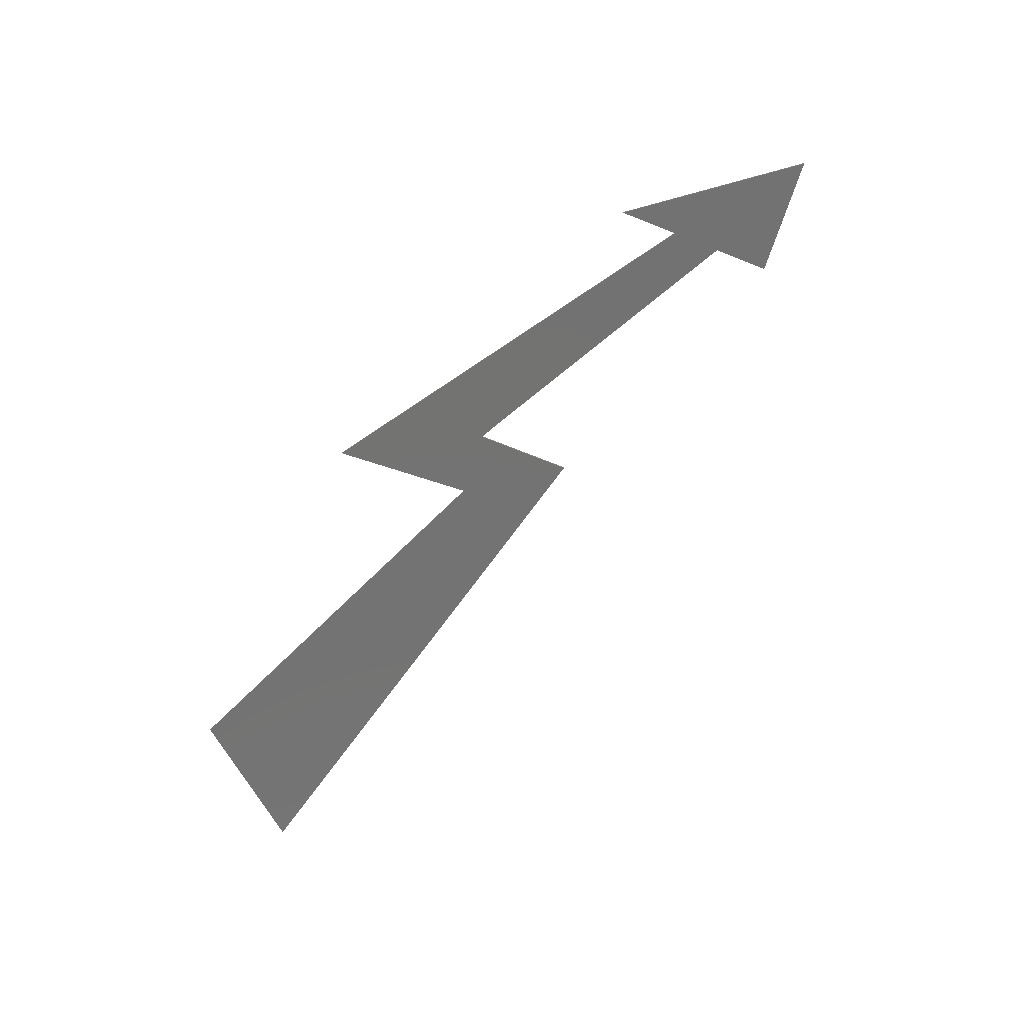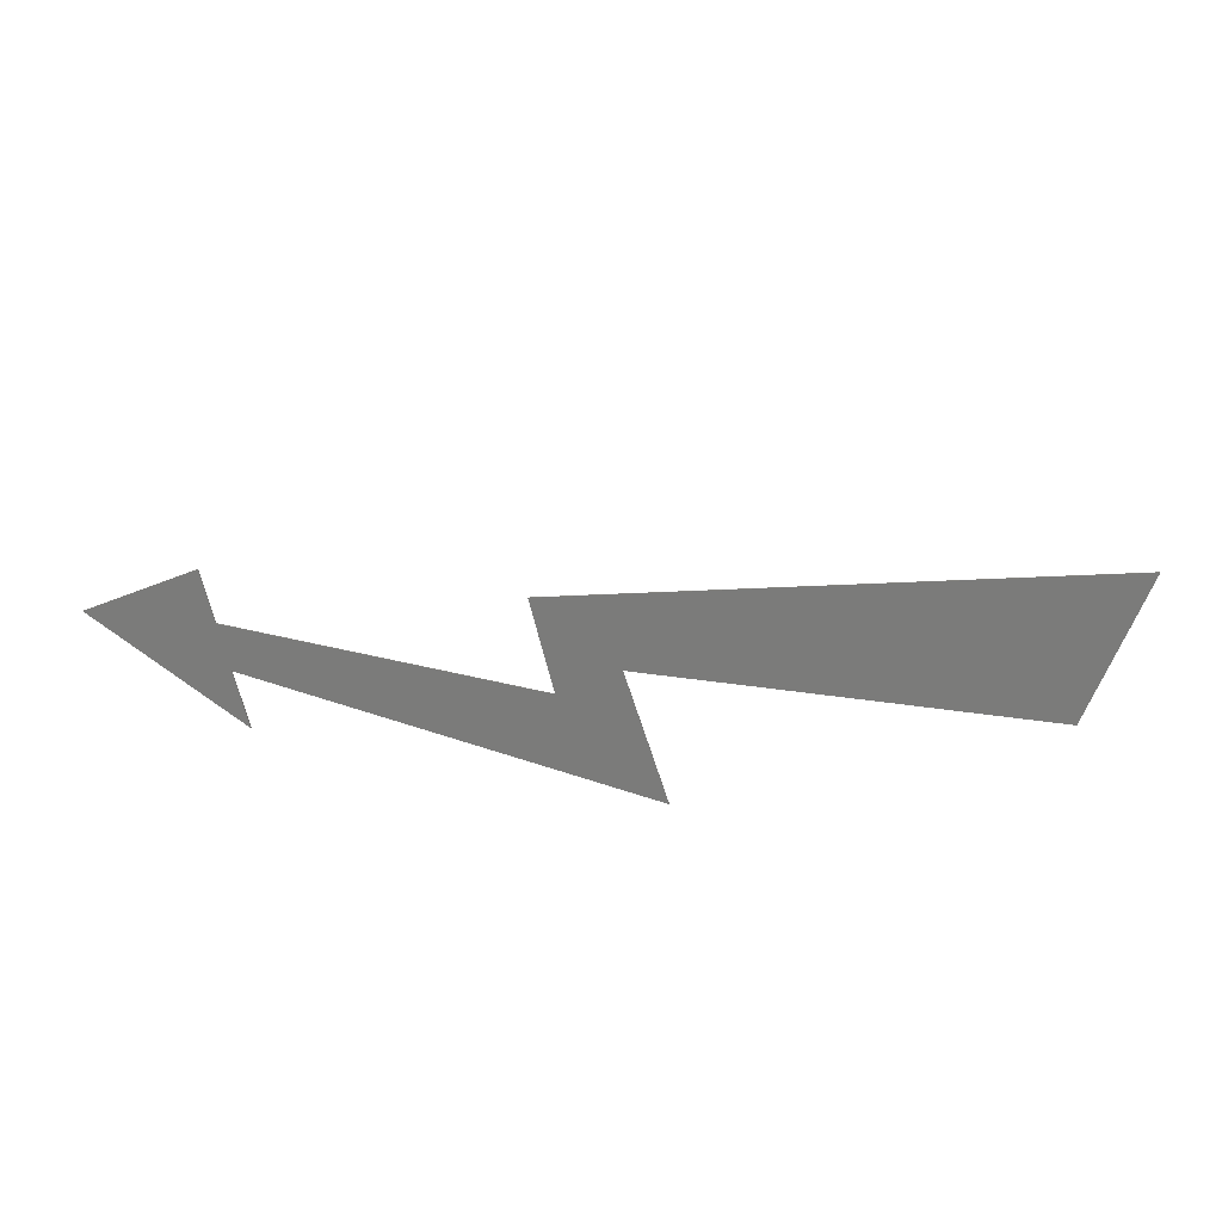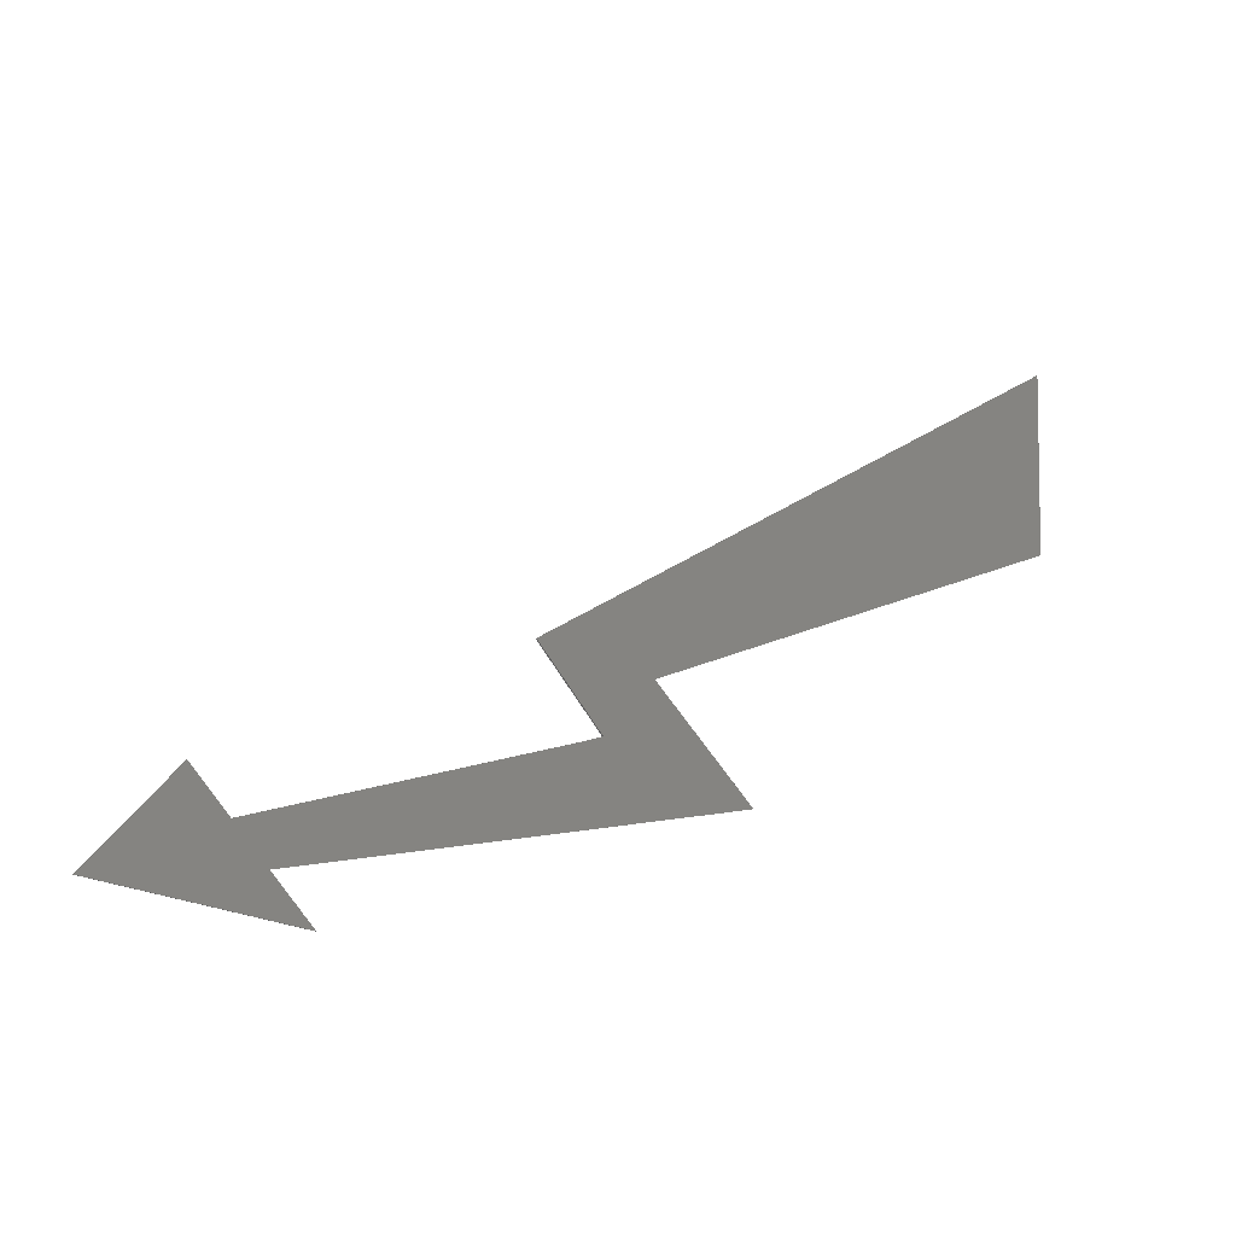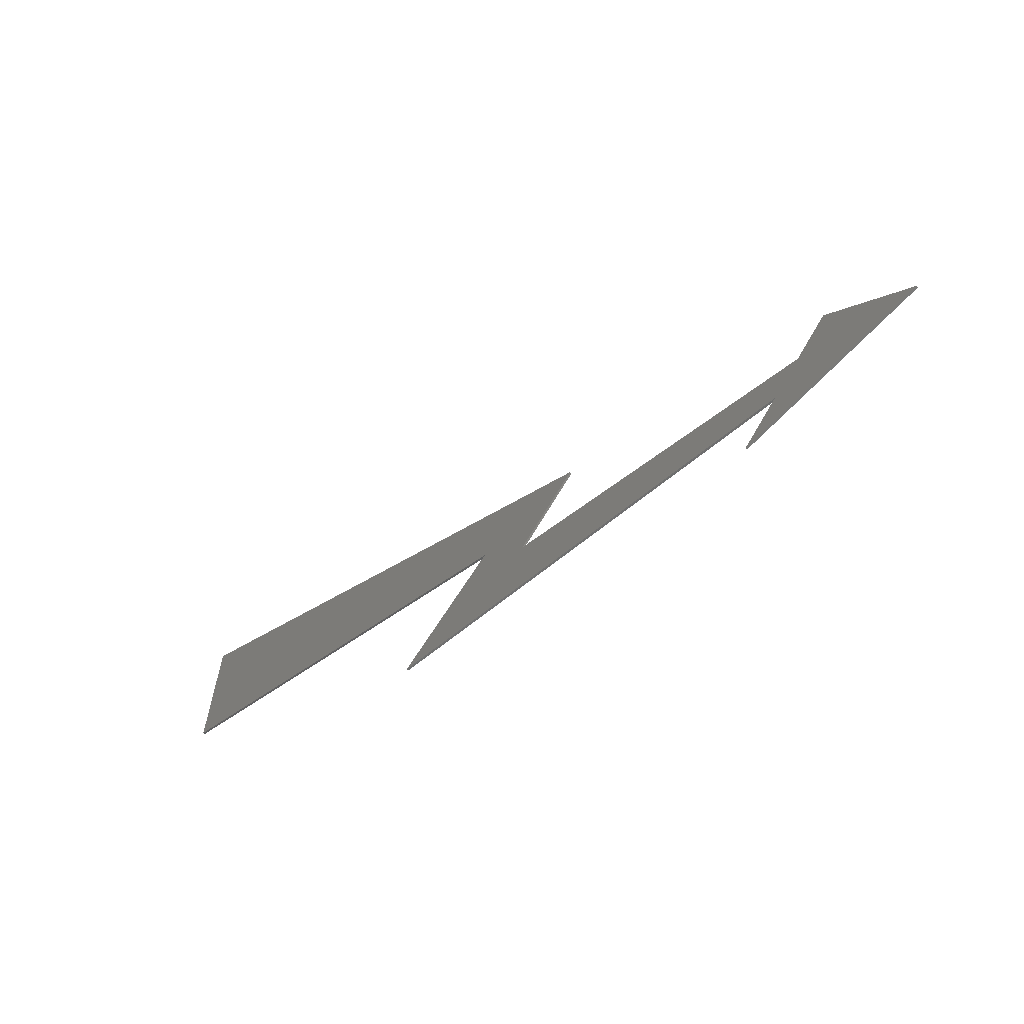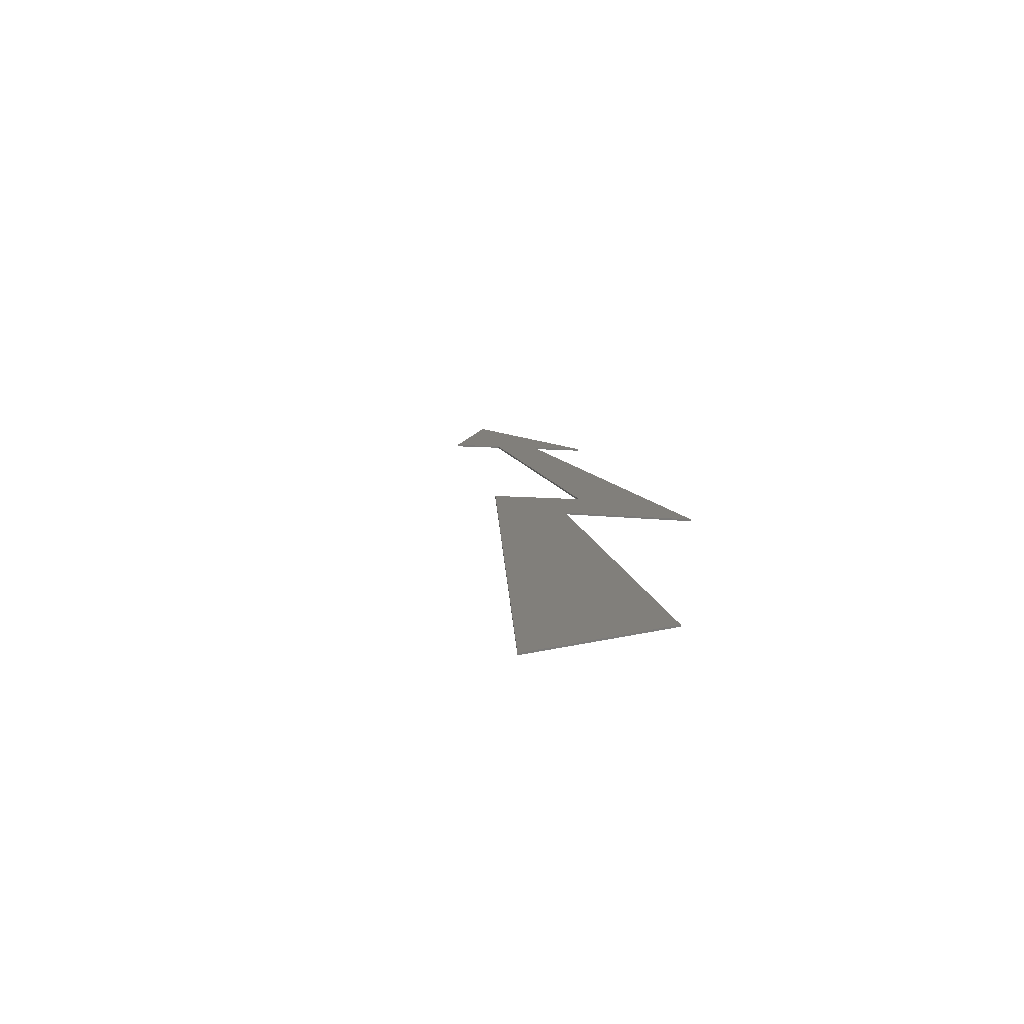
<metadata>
{"format":"stl","ext":"stl","renderer":"f3d","projection":"perspective","resolution":1024,"background":"white","views":[{"elev":-65.0,"azim":-151.9,"up":"+Y"},{"elev":-74.4,"azim":-24.7,"up":"+Y"},{"elev":-6.2,"azim":-31.8,"up":"+Z"},{"elev":-64.2,"azim":-137.4,"up":"+Z"},{"elev":13.4,"azim":60.6,"up":"+Y"}]}
</metadata>
<code>
# stl→obj: 269 verts, 283 faces
v -3.926 0 -1.067
v 23.2 0 12.8
v 23.2 0 4.267
v 1.785 0 -2.489
v 6.782 0 -7.822
v -0.714 0 -4.978
v -23.2 0 -10.67
v -17.11 0 -8.555
v -18.92 0 -6.4
v -13.56 0 -12.8
v -15.52 0 -10.47
v 23.2 -0.1 12.8
v 23.2 -0.1 4.267
v -3.926 -0.1 -1.067
v -0.714 -0.1 -4.978
v -17.11 -0.1 -8.555
v -18.92 -0.1 -6.4
v -23.2 -0.1 -10.67
v -13.56 -0.1 -12.8
v -15.52 -0.1 -10.47
v 6.782 -0.1 -7.822
v 1.785 -0.1 -2.489
v -19.52 -0.1 -6.997
v -18.7 -0.1 -6.656
v -18.67 -0.1 -6.692
v -19.58 -0.1 -7.065
v -20.18 -0.1 -7.659
v -18.46 -0.1 -6.944
v -18.43 -0.1 -6.98
v -20.24 -0.1 -7.719
v -20.84 -0.1 -8.32
v -18.22 -0.1 -7.228
v -18.19 -0.1 -7.264
v -20.89 -0.1 -8.37
v -21.51 -0.1 -8.985
v -17.98 -0.1 -7.516
v -17.95 -0.1 -7.552
v -21.55 -0.1 -9.02
v -22.17 -0.1 -9.646
v -17.75 -0.1 -7.801
v -17.71 -0.1 -7.84
v -22.2 -0.1 -9.675
v -22.84 -0.1 -10.31
v -17.51 -0.1 -8.085
v -22.92 -0.1 -10.73
v -17.27 -0.1 -8.373
v -22.86 -0.1 -10.33
v -17.47 -0.1 -8.124
v -22.32 -0.1 -10.86
v -17.24 -0.1 -8.412
v -16.41 -0.1 -8.402
v -16.11 -0.1 -8.334
v -22.3 -0.1 -10.87
v -21.71 -0.1 -10.99
v -14.47 -0.1 -7.979
v -15.51 -0.1 -10.47
v -18.64 -0.1 -11.68
v -18.09 -0.1 -11.8
v -15.35 -0.1 -10.66
v -15.32 -0.1 -10.7
v -18.03 -0.1 -11.81
v -17.48 -0.1 -11.93
v -15.12 -0.1 -10.94
v -15.08 -0.1 -10.99
v -17.42 -0.1 -11.95
v -16.88 -0.1 -12.06
v -14.88 -0.1 -11.23
v -14.84 -0.1 -11.27
v -16.81 -0.1 -12.08
v -16.28 -0.1 -12.2
v -14.64 -0.1 -11.52
v -14.6 -0.1 -11.56
v -16.2 -0.1 -12.22
v -15.67 -0.1 -12.33
v -14.4 -0.1 -11.8
v -14.36 -0.1 -11.85
v -15.59 -0.1 -12.35
v -15.07 -0.1 -12.47
v -14.16 -0.1 -12.09
v -14.12 -0.1 -12.14
v -14.98 -0.1 -12.49
v -14.47 -0.1 -12.6
v -13.92 -0.1 -12.37
v -14.09 -0.1 -7.897
v -21.69 -0.1 -11
v -21.11 -0.1 -11.13
v -12.53 -0.1 -7.556
v -13.88 -0.1 -12.42
v -14.37 -0.1 -12.62
v -13.86 -0.1 -12.73
v -13.68 -0.1 -12.66
v -13.76 -0.1 -12.76
v -13.64 -0.1 -12.71
v -12.08 -0.1 -7.456
v -21.08 -0.1 -11.14
v -20.5 -0.1 -11.26
v -10.59 -0.1 -7.132
v -10.06 -0.1 -7.015
v -20.47 -0.1 -11.27
v -19.9 -0.1 -11.4
v -8.644 -0.1 -6.706
v -8.045 -0.1 -6.578
v -19.86 -0.1 -11.41
v -19.3 -0.1 -11.53
v -6.703 -0.1 -6.283
v -6.028 -0.1 -6.137
v -19.25 -0.1 -11.54
v -18.69 -0.1 -11.67
v -4.761 -0.1 -5.86
v -4.015 -0.1 -5.696
v -14.65 -0.1 -10.36
v -2.816 -0.1 -5.436
v -1.999 -0.1 -5.259
v -14.43 -0.1 -10.34
v -13.36 -0.1 -10.21
v -0.7316 -0.1 -4.953
v 1.831 -0.1 -2.539
v -1.574 -0.1 -3.932
v -1.442 -0.1 -4.092
v 1.96 -0.1 -2.677
v 2.092 -0.1 -2.816
v -1.338 -0.1 -4.22
v -1.206 -0.1 -4.38
v 2.22 -0.1 -2.955
v 2.352 -0.1 -3.097
v -1.099 -0.1 -4.508
v -0.9708 -0.1 -4.668
v 2.48 -0.1 -3.232
v 2.612 -0.1 -3.374
v -0.8636 -0.1 -4.793
v 2.738 -0.1 -3.509
v 2.873 -0.1 -3.652
v -13.1 -0.1 -10.18
v -12.06 -0.1 -10.06
v 2.998 -0.1 -3.783
v 3.134 -0.1 -3.929
v -11.78 -0.1 -10.02
v -10.77 -0.1 -9.906
v 3.258 -0.1 -4.06
v 3.394 -0.1 -4.206
v -10.45 -0.1 -9.867
v -9.472 -0.1 -9.749
v 3.519 -0.1 -4.338
v 3.655 -0.1 -4.484
v -9.13 -0.1 -9.71
v -8.18 -0.1 -9.596
v 3.776 -0.1 -4.615
v 3.915 -0.1 -4.761
v -7.806 -0.1 -9.554
v -6.885 -0.1 -9.444
v 4.037 -0.1 -4.892
v 4.176 -0.1 -5.042
v -6.478 -0.1 -9.394
v -5.593 -0.1 -9.291
v 4.297 -0.1 -5.17
v 4.436 -0.1 -5.319
v -5.154 -0.1 -9.237
v -4.301 -0.1 -9.138
v 4.558 -0.1 -5.447
v 4.697 -0.1 -5.596
v -3.83 -0.1 -9.081
v -3.005 -0.1 -8.985
v 4.818 -0.1 -5.724
v 4.958 -0.1 -5.874
v -2.506 -0.1 -8.924
v -1.713 -0.1 -8.828
v 5.075 -0.1 -6.002
v 5.218 -0.1 -6.151
v -1.181 -0.1 -8.768
v -0.4176 -0.1 -8.676
v 5.336 -0.1 -6.279
v 5.478 -0.1 -6.428
v 0.1428 -0.1 -8.608
v 0.8744 -0.1 -8.523
v 5.596 -0.1 -6.556
v 5.736 -0.1 -6.709
v 1.47 -0.1 -8.452
v 2.17 -0.1 -8.37
v 5.857 -0.1 -6.834
v 5.996 -0.1 -6.987
v 2.794 -0.1 -8.295
v 3.462 -0.1 -8.217
v 6.114 -0.1 -7.111
v 6.257 -0.1 -7.264
v 4.119 -0.1 -8.139
v 4.758 -0.1 -8.064
v 6.374 -0.1 -7.388
v 6.517 -0.1 -7.541
v 5.443 -0.1 -7.982
v 6.05 -0.1 -7.908
v 6.635 -0.1 -7.666
v 23.2 -0.1 4.658
v 19.01 -0.1 2.944
v 19.61 -0.1 3.132
v 23.2 -0.1 4.629
v 23.2 -0.1 5.042
v 14.89 -0.1 1.646
v 15.8 -0.1 1.931
v 23.2 -0.1 5.013
v 23.2 -0.1 5.426
v 10.77 -0.1 0.3448
v 11.99 -0.1 0.7288
v 23.2 -0.1 5.401
v 8.17 -0.1 -0.4728
v 23.2 -0.1 5.785
v 23.2 -0.1 5.81
v 6.653 -0.1 -0.9528
v 4.358 -0.1 -1.678
v 23.2 -0.1 6.172
v 23.2 -0.1 6.194
v 2.534 -0.1 -2.254
v -1.678 -0.1 -3.804
v 23.2 -0.1 6.556
v 23.2 -0.1 6.578
v -1.81 -0.1 -3.644
v -1.913 -0.1 -3.516
v 23.2 -0.1 6.94
v 23.2 -0.1 6.962
v -2.045 -0.1 -3.356
v 23.2 -0.1 7.349
v -2.281 -0.1 -3.068
v -2.148 -0.1 -3.232
v 23.2 -0.1 7.328
v -2.384 -0.1 -2.944
v 23.2 -0.1 7.712
v 23.2 -0.1 7.733
v -2.52 -0.1 -2.78
v -2.62 -0.1 -2.656
v 23.2 -0.1 8.1
v 23.2 -0.1 8.117
v -2.755 -0.1 -2.492
v -2.855 -0.1 -2.368
v 23.2 -0.1 8.491
v -2.991 -0.1 -2.204
v -3.091 -0.1 -2.084
v 23.2 -0.1 8.878
v -3.226 -0.1 -1.916
v -3.326 -0.1 -1.796
v 23.2 -0.1 9.262
v -3.462 -0.1 -1.628
v -3.562 -0.1 -1.508
v 23.2 -0.1 9.646
v -3.701 -0.1 -1.34
v -3.798 -0.1 -1.22
v 23.2 -0.1 10.03
v -3.762 -0.1 -0.9812
v 23.2 -0.1 10.42
v -0.0108 -0.1 0.9352
v -2.042 -0.1 -0.1032
v 23.2 -0.1 10.8
v 3.74 -0.1 2.852
v 2.027 -0.1 1.977
v 23.2 -0.1 11.19
v 7.492 -0.1 4.772
v 6.1 -0.1 4.057
v 23.2 -0.1 11.57
v 11.24 -0.1 6.688
v 10.17 -0.1 6.14
v 23.2 -0.1 11.96
v 14.99 -0.1 8.604
v 14.24 -0.1 8.22
v 23.2 -0.1 12.34
v 18.74 -0.1 10.52
v 18.31 -0.1 10.3
v 23.2 -0.1 12.73
v 22.5 -0.1 12.44
v 22.38 -0.1 12.38
v 1.784 -0.1 -2.489
v 6.774 -0.1 -7.822
f 1 2 3
f 3 4 1
f 5 6 1
f 1 4 5
f 7 8 6
f 6 5 7
f 8 7 9
f 10 7 11
f 11 7 5
f 3 2 12
f 12 13 3
f 2 1 14
f 14 12 2
f 1 6 15
f 15 14 1
f 6 8 16
f 16 15 6
f 8 9 17
f 17 16 8
f 9 7 18
f 18 17 9
f 7 10 19
f 19 18 7
f 10 11 20
f 20 19 10
f 11 5 21
f 21 20 11
f 5 4 22
f 22 21 5
f 4 3 13
f 13 22 4
f 23 24 17
f 25 26 27
f 27 28 25
f 29 30 31
f 31 32 29
f 33 34 35
f 35 36 33
f 37 38 39
f 39 40 37
f 41 42 43
f 43 44 41
f 18 45 46
f 46 47 18
f 47 46 48
f 45 49 16
f 16 50 45
f 49 51 16
f 52 53 54
f 54 55 52
f 56 57 58
f 58 59 56
f 60 61 62
f 62 63 60
f 64 65 66
f 66 67 64
f 68 69 70
f 70 71 68
f 72 73 74
f 74 75 72
f 76 77 78
f 78 79 76
f 80 81 82
f 82 83 80
f 84 85 86
f 86 87 84
f 88 89 90
f 90 91 88
f 92 19 93
f 94 95 96
f 96 97 94
f 98 99 100
f 100 101 98
f 102 103 104
f 104 105 102
f 106 107 108
f 108 109 106
f 110 56 111
f 111 112 110
f 110 57 56
f 113 114 115
f 115 116 113
f 117 118 119
f 119 120 117
f 121 122 123
f 123 124 121
f 125 126 127
f 127 128 125
f 129 130 116
f 116 131 129
f 132 133 134
f 134 135 132
f 136 137 138
f 138 139 136
f 140 141 142
f 142 143 140
f 144 145 146
f 146 147 144
f 148 149 150
f 150 151 148
f 152 153 154
f 154 155 152
f 156 157 158
f 158 159 156
f 160 161 162
f 162 163 160
f 164 165 166
f 166 167 164
f 168 169 170
f 170 171 168
f 172 173 174
f 174 175 172
f 176 177 178
f 178 179 176
f 180 181 182
f 182 183 180
f 184 185 186
f 186 187 184
f 188 189 190
f 190 191 188
f 192 193 194
f 194 195 192
f 196 197 198
f 198 199 196
f 200 201 202
f 202 203 200
f 204 205 206
f 206 207 204
f 208 209 210
f 210 211 208
f 212 213 214
f 214 215 212
f 216 217 218
f 218 219 216
f 220 221 222
f 222 223 220
f 224 225 226
f 226 227 224
f 228 229 230
f 230 231 228
f 232 233 234
f 235 236 237
f 238 239 240
f 241 242 243
f 14 244 245
f 245 246 14
f 247 248 249
f 250 251 252
f 253 254 255
f 256 257 258
f 259 260 261
f 262 263 264
f 265 266 267
f 23 26 25
f 25 24 23
f 27 30 29
f 29 28 27
f 31 34 33
f 33 32 31
f 35 38 37
f 37 36 35
f 39 42 41
f 41 40 39
f 43 47 48
f 48 44 43
f 46 45 50
f 51 49 53
f 53 52 51
f 58 61 60
f 60 59 58
f 62 65 64
f 64 63 62
f 66 69 68
f 68 67 66
f 70 73 72
f 72 71 70
f 55 54 85
f 85 84 55
f 74 77 76
f 76 75 74
f 78 81 80
f 80 79 78
f 82 89 88
f 88 83 82
f 90 92 93
f 93 91 90
f 87 86 95
f 95 94 87
f 97 96 99
f 99 98 97
f 101 100 103
f 103 102 101
f 105 104 107
f 107 106 105
f 109 108 57
f 57 110 109
f 112 111 114
f 114 113 112
f 116 115 133
f 133 132 116
f 212 118 117
f 117 268 212
f 119 122 121
f 121 120 119
f 123 126 125
f 125 124 123
f 127 130 129
f 129 128 127
f 131 116 132
f 135 134 137
f 137 136 135
f 139 138 141
f 141 140 139
f 143 142 145
f 145 144 143
f 147 146 149
f 149 148 147
f 151 150 153
f 153 152 151
f 155 154 157
f 157 156 155
f 159 158 161
f 161 160 159
f 163 162 165
f 165 164 163
f 167 166 169
f 169 168 167
f 171 170 173
f 173 172 171
f 175 174 177
f 177 176 175
f 179 178 181
f 181 180 179
f 183 182 185
f 185 184 183
f 187 186 189
f 189 188 187
f 269 191 190
f 13 195 194
f 198 193 192
f 192 199 198
f 202 197 196
f 196 203 202
f 204 201 200
f 200 205 204
f 208 207 206
f 206 209 208
f 268 211 210
f 210 213 268
f 212 268 213
f 217 216 215
f 215 214 217
f 219 218 223
f 223 222 219
f 225 224 221
f 221 220 225
f 227 226 229
f 229 228 227
f 231 230 233
f 233 232 231
f 236 235 234
f 234 233 236
f 239 238 237
f 237 236 239
f 242 241 240
f 240 239 242
f 243 242 245
f 245 244 243
f 246 245 247
f 247 249 246
f 248 247 250
f 250 252 248
f 253 255 251
f 251 250 253
f 256 258 254
f 254 253 256
f 257 256 259
f 259 261 257
f 262 264 260
f 260 259 262
f 263 262 265
f 265 267 263
f 265 12 266

</code>
